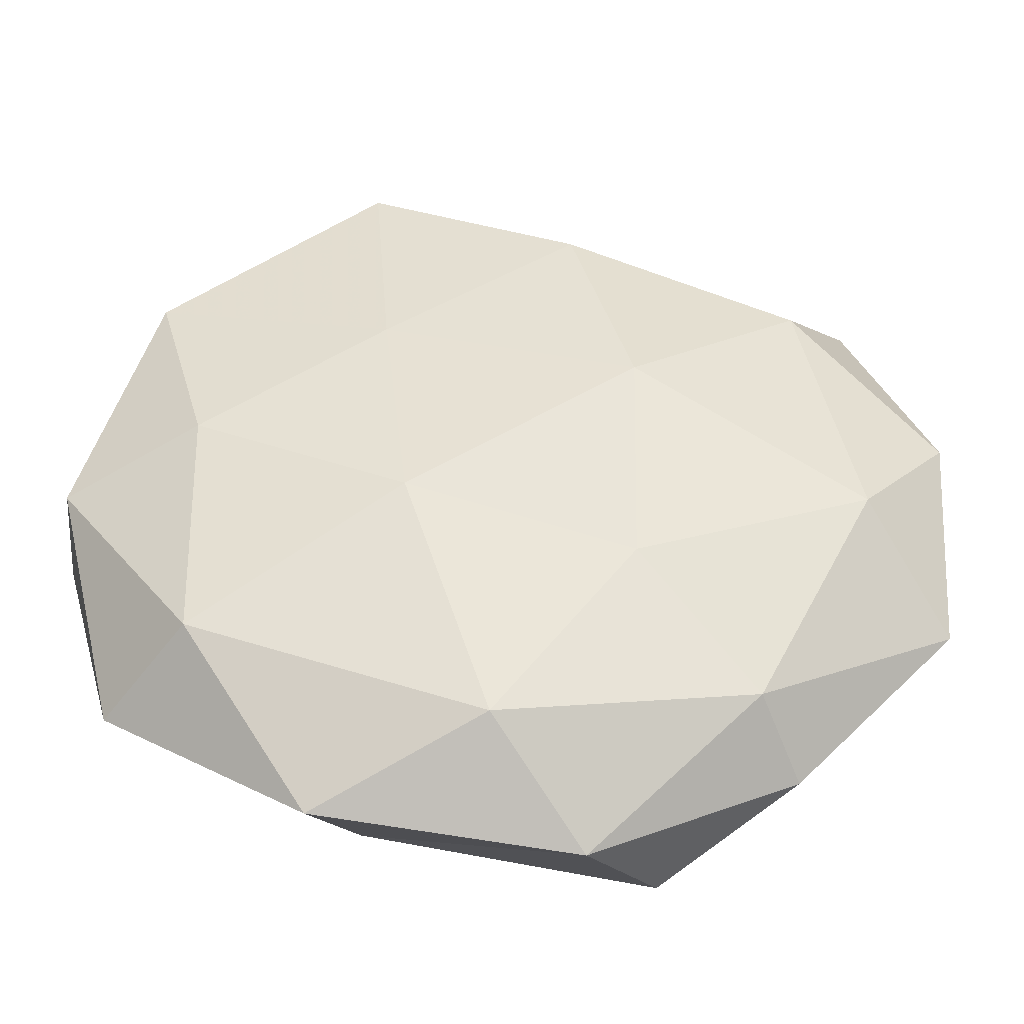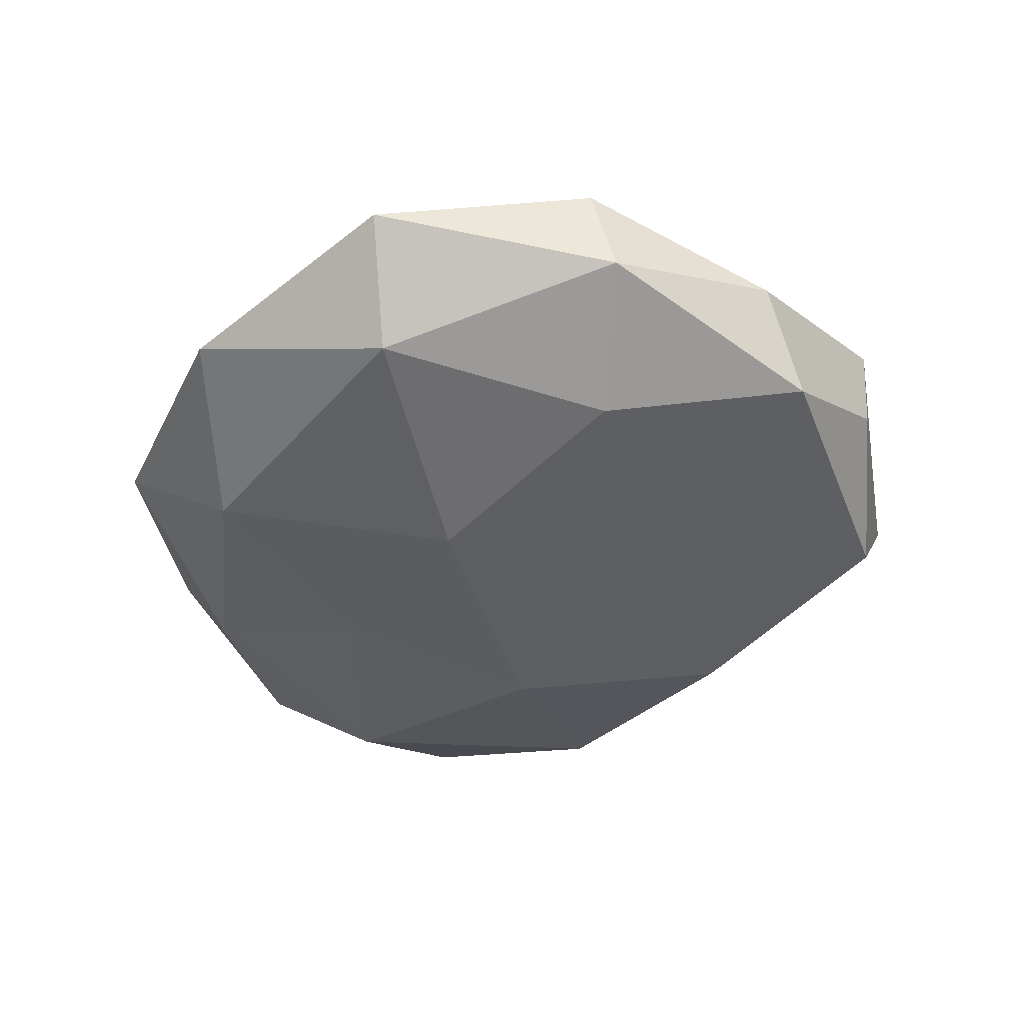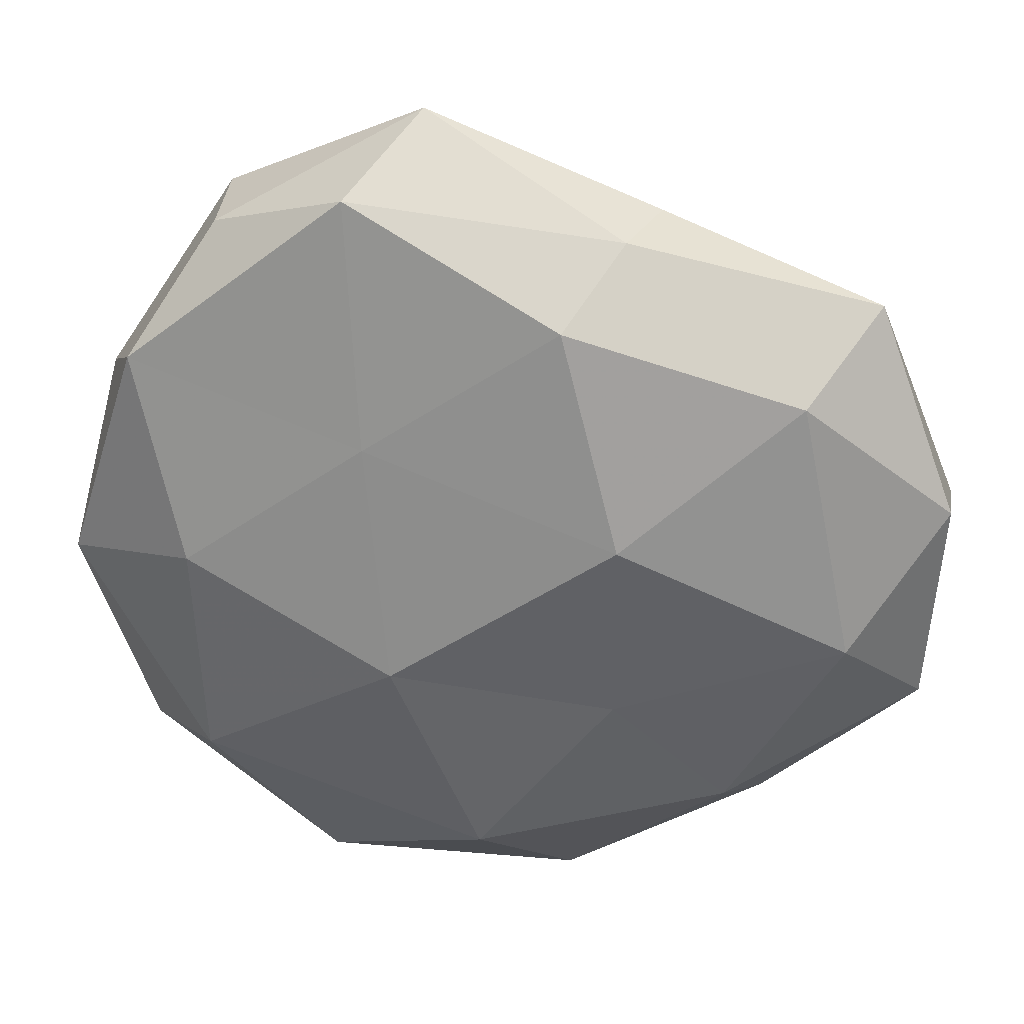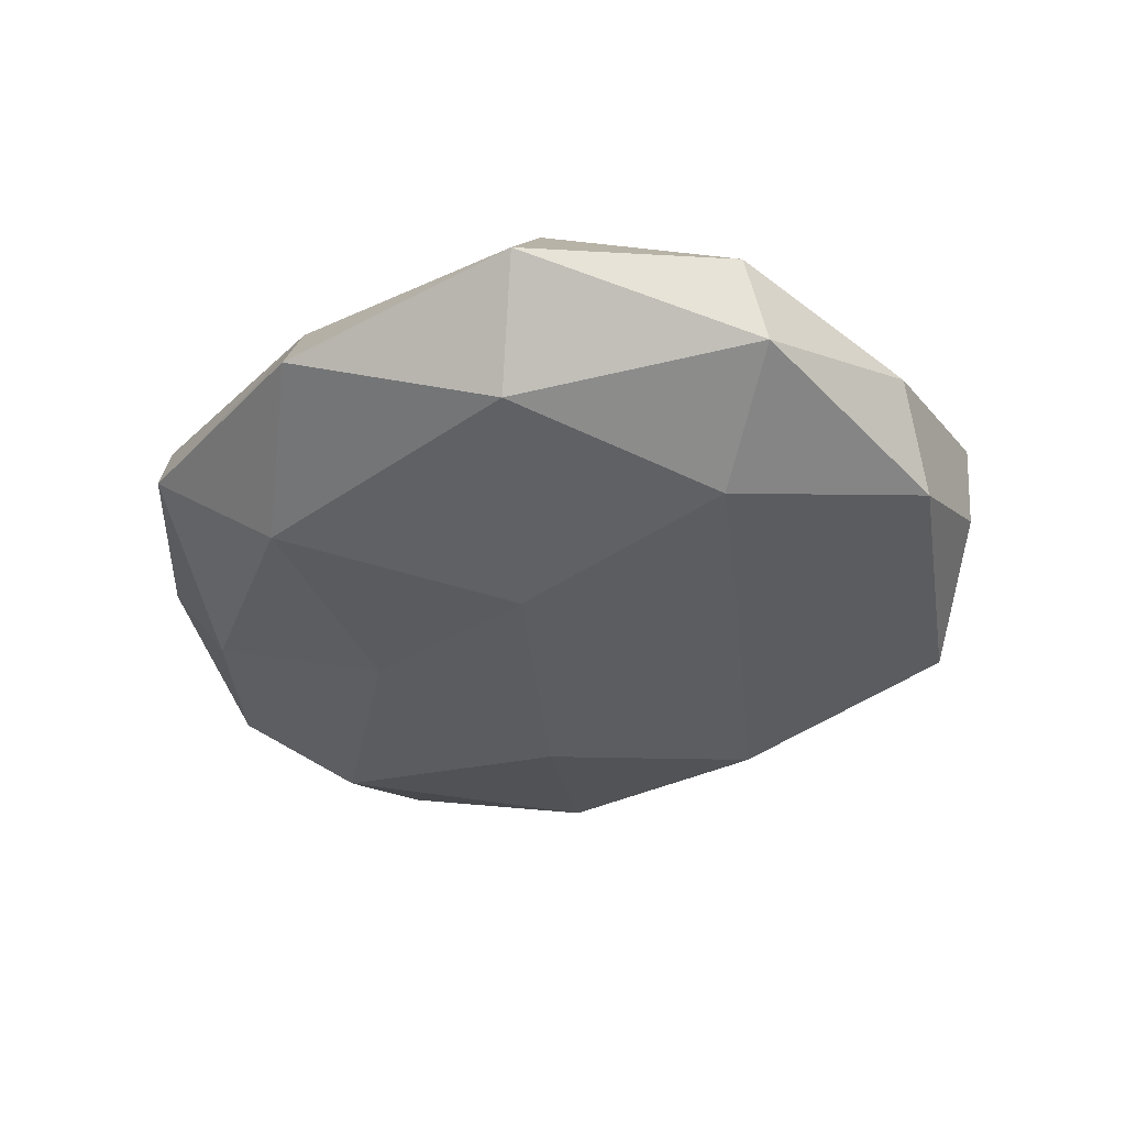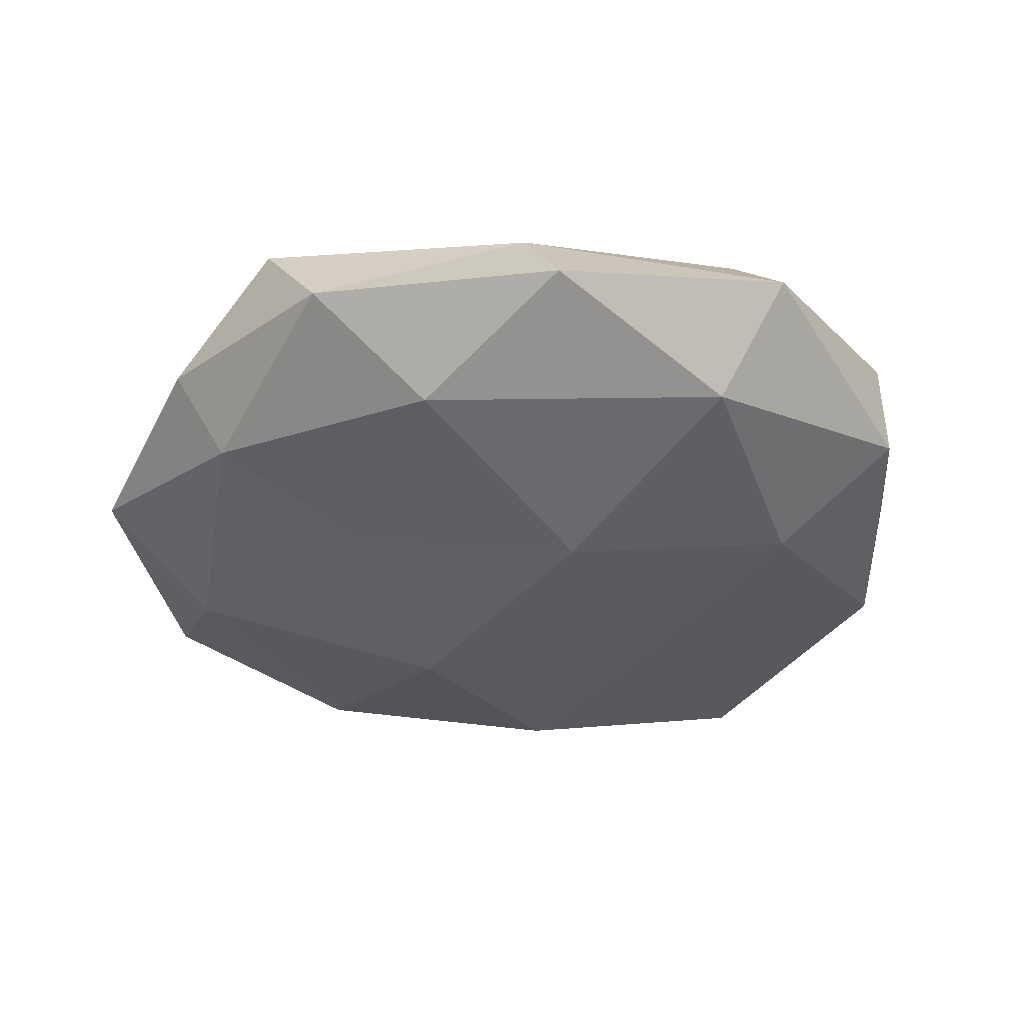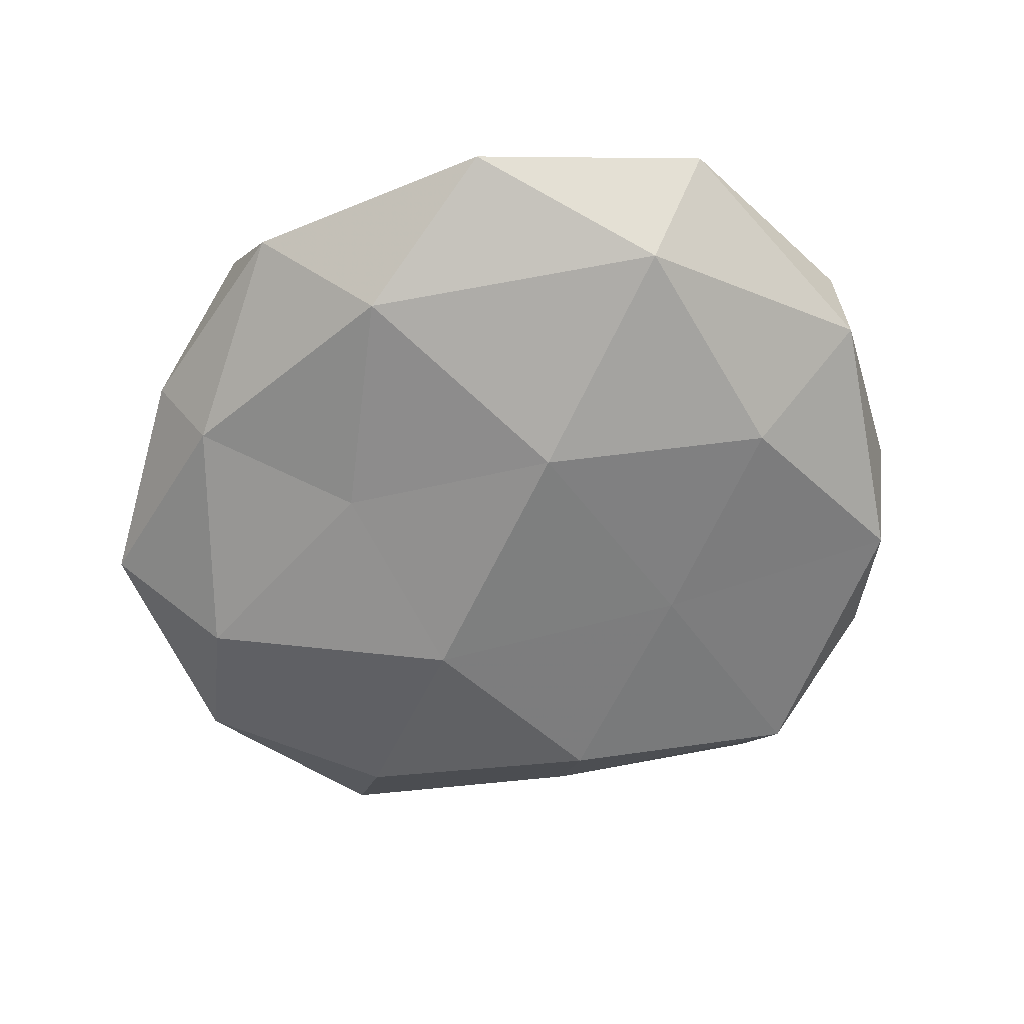
<metadata>
{"format":"obj","ext":"obj","renderer":"f3d","projection":"perspective","resolution":1024,"background":"white","views":[{"elev":-41.7,"azim":178.8,"up":"+Y"},{"elev":-41.4,"azim":71.9,"up":"+Z"},{"elev":29.4,"azim":-173.8,"up":"+Y"},{"elev":-37.1,"azim":60.5,"up":"+Z"},{"elev":-37.8,"azim":19.0,"up":"+Z"},{"elev":-62.0,"azim":29.7,"up":"+Z"}]}
</metadata>
<code>
v -0.01861 -0.0473 0.01072
v -0.04567 0.0319 -0.0006509
v -0.02993 -0.03371 -0.008509
v -0.002496 0.03977 0.0123
v 0.01545 -0.04378 0.005879
v 0.03635 0.0008001 -0.01507
v -0.05383 -0.02025 -0.00214
v -0.05618 0.004162 0.005788
v 0.01795 0.02268 0.01761
v 0.01536 -0.006928 0.01985
v 0.007873 -0.03433 0.01596
v -0.03696 0.02826 0.01171
v -0.03713 0.02354 -0.01224
v -0.01921 0.04109 0.003608
v -0.009896 -0.05127 -0.001816
v 0.01425 0.01717 -0.01571
v 0.04556 -0.0322 2.99e-05
v 0.01649 0.04643 -0.01099
v 0.001005 -0.04006 -0.01325
v 0.03358 0.04047 0.009333
v -0.01585 -0.01764 -0.01476
v -0.05536 0.007206 -0.005329
v 0.03772 -0.0242 0.0123
v -0.01583 -0.01652 0.01513
v -0.01613 0.007289 -0.01953
v 0.03849 0.008228 0.0117
v 0.03333 0.03976 -0.002069
v -0.01285 0.01273 0.01886
v -0.008997 0.03339 -0.01582
v 0.03576 -0.02782 -0.01245
v 0.02127 -0.04832 -0.005004
v -0.03845 -0.0001025 0.01466
v 0.04781 0.01922 0.001354
v -0.03867 -0.02125 0.00835
v 0.05272 -0.006363 0.004595
v 0.04295 0.02527 -0.01031
v -0.0156 0.04071 -0.005981
v 0.008624 0.05346 0.001228
v 0.05261 -0.003317 -0.006195
v -0.04374 -0.008269 -0.01347
v 0.01109 -0.0118 -0.01914
v -0.0348 -0.03898 0.001434
f 11 1 5
f 2 8 12
f 14 2 12
f 12 4 14
f 1 15 5
f 15 3 19
f 20 4 9
f 19 3 21
f 2 22 8
f 7 8 22
f 13 22 2
f 11 5 23
f 11 23 10
f 5 17 23
f 11 24 1
f 11 10 24
f 10 26 9
f 9 26 20
f 23 26 10
f 28 9 4
f 10 9 28
f 28 4 12
f 10 28 24
f 29 18 16
f 29 25 13
f 29 16 25
f 5 15 31
f 5 31 17
f 31 15 19
f 17 31 30
f 19 30 31
f 12 8 32
f 32 28 12
f 24 28 32
f 26 33 20
f 20 33 27
f 34 8 7
f 24 34 1
f 34 32 8
f 24 32 34
f 23 17 35
f 23 35 26
f 26 35 33
f 16 36 6
f 18 36 16
f 18 27 36
f 36 27 33
f 13 2 37
f 37 2 14
f 29 13 37
f 29 37 18
f 38 14 4
f 38 4 20
f 18 38 27
f 27 38 20
f 37 14 38
f 37 38 18
f 39 30 6
f 17 30 39
f 35 17 39
f 39 33 35
f 6 36 39
f 36 33 39
f 40 3 7
f 40 21 3
f 22 40 7
f 13 40 22
f 25 40 13
f 25 21 40
f 16 6 41
f 21 41 19
f 16 41 25
f 25 41 21
f 41 6 30
f 41 30 19
f 7 3 42
f 1 42 15
f 15 42 3
f 1 34 42
f 42 34 7

</code>
